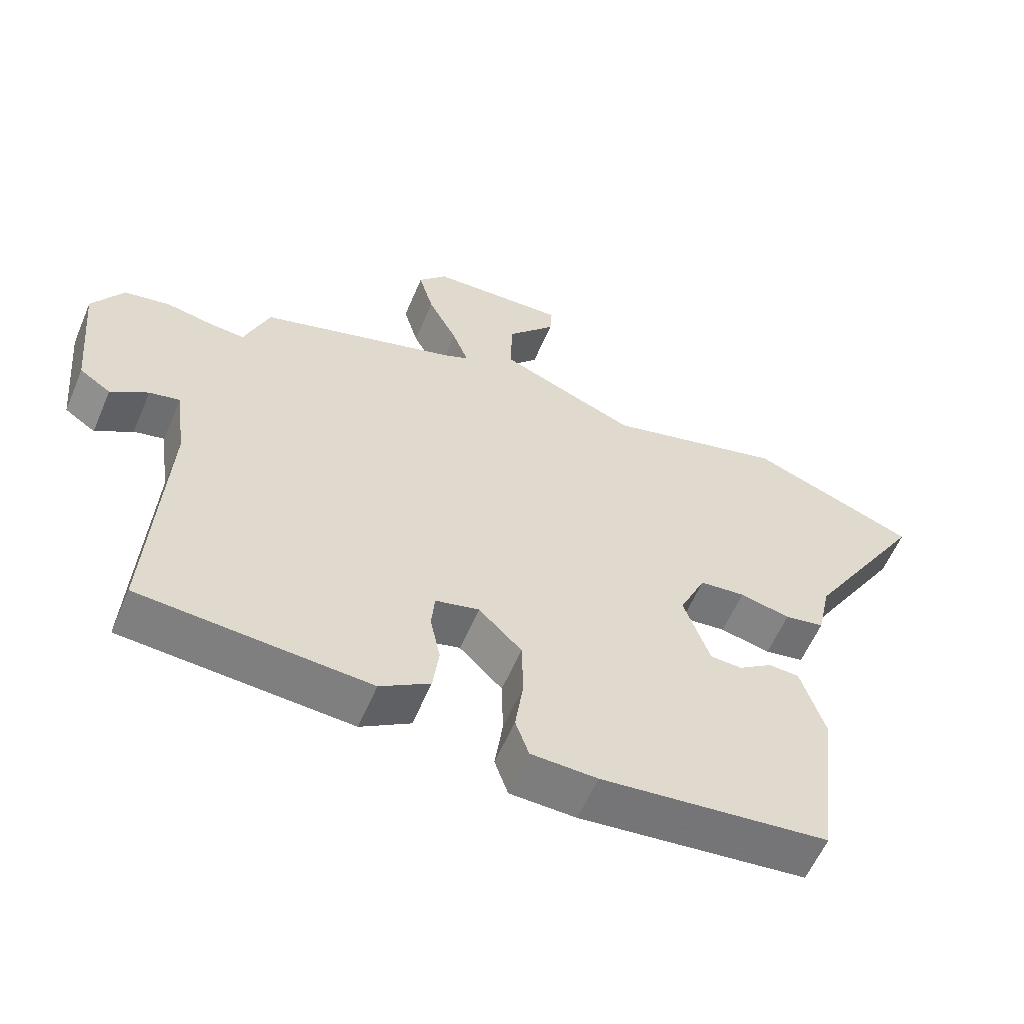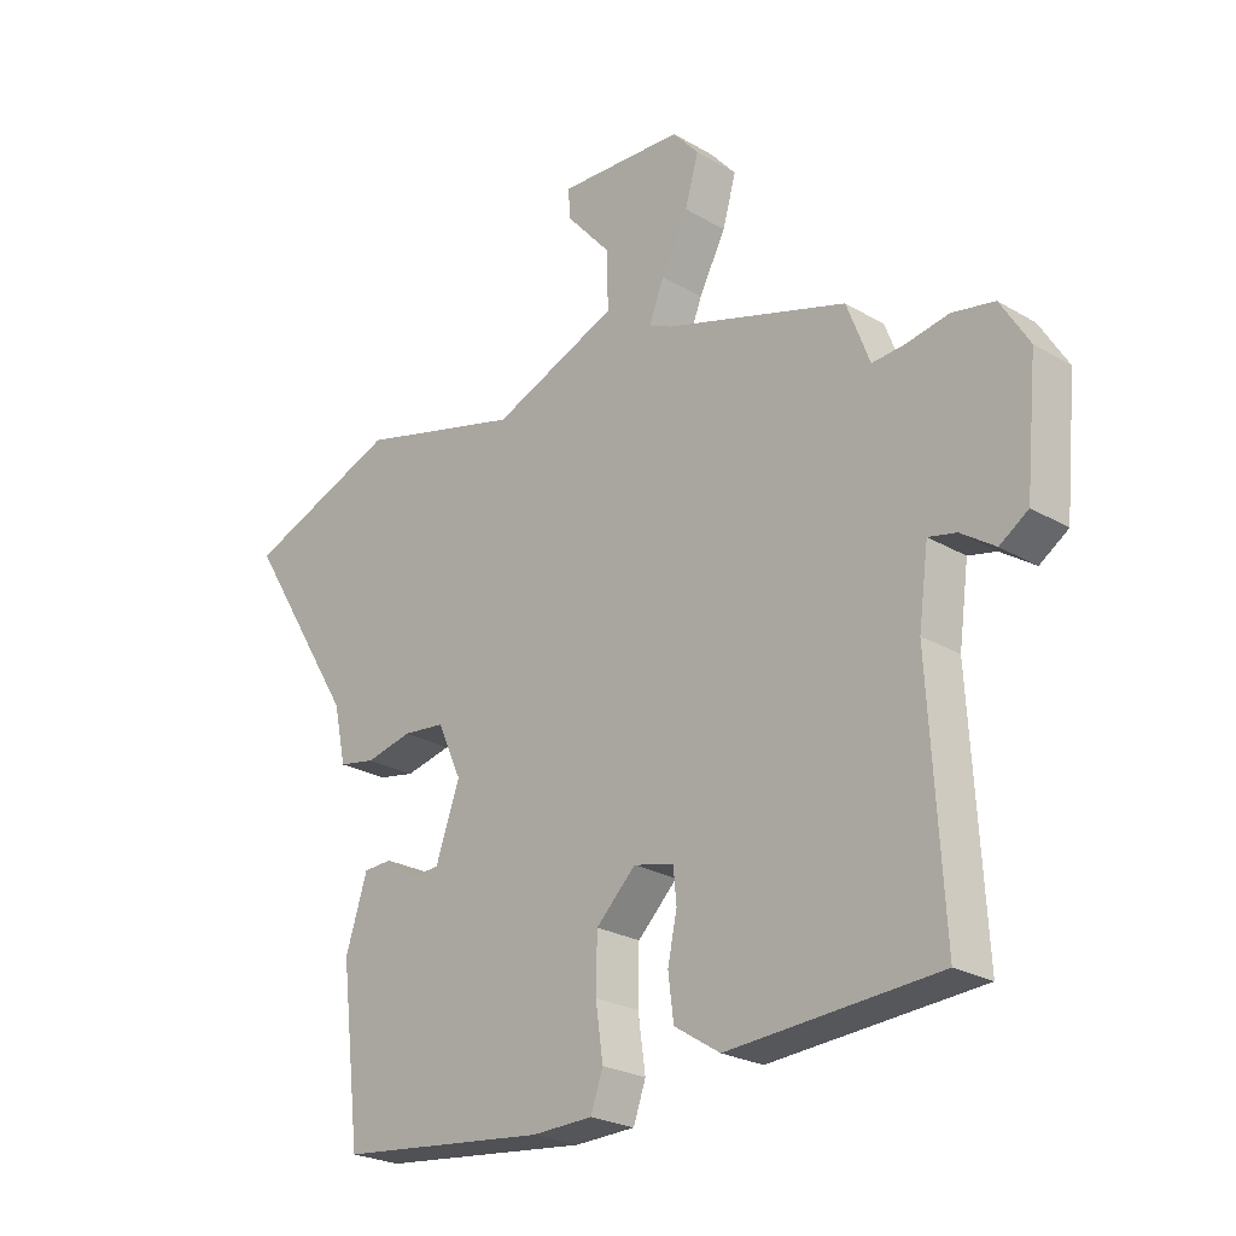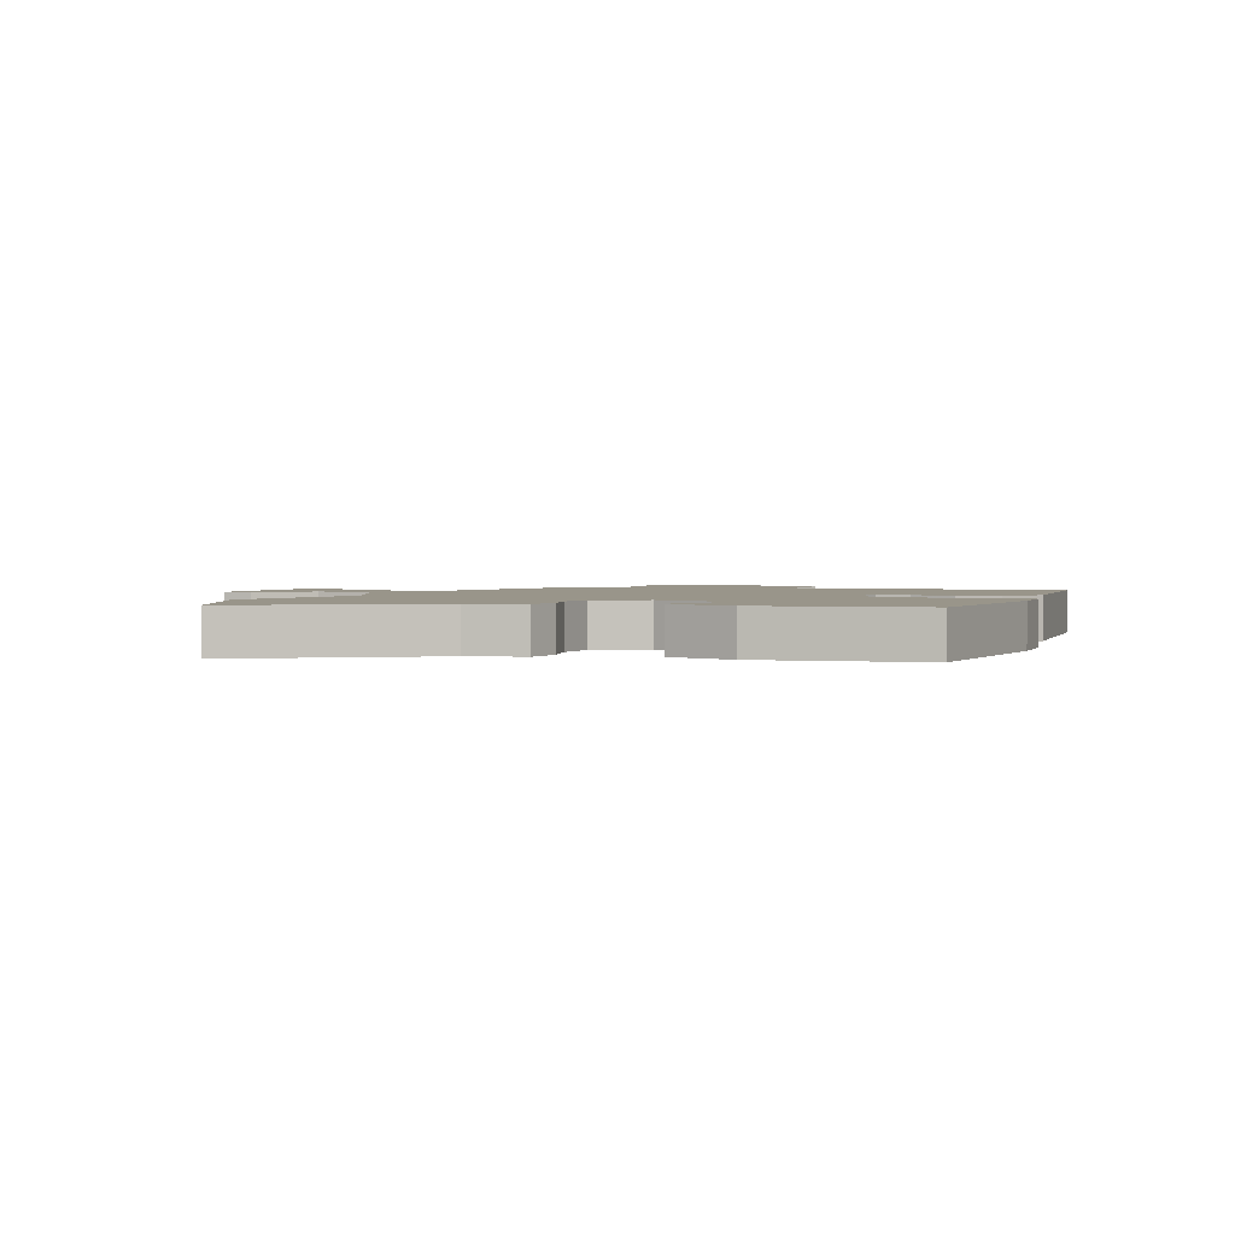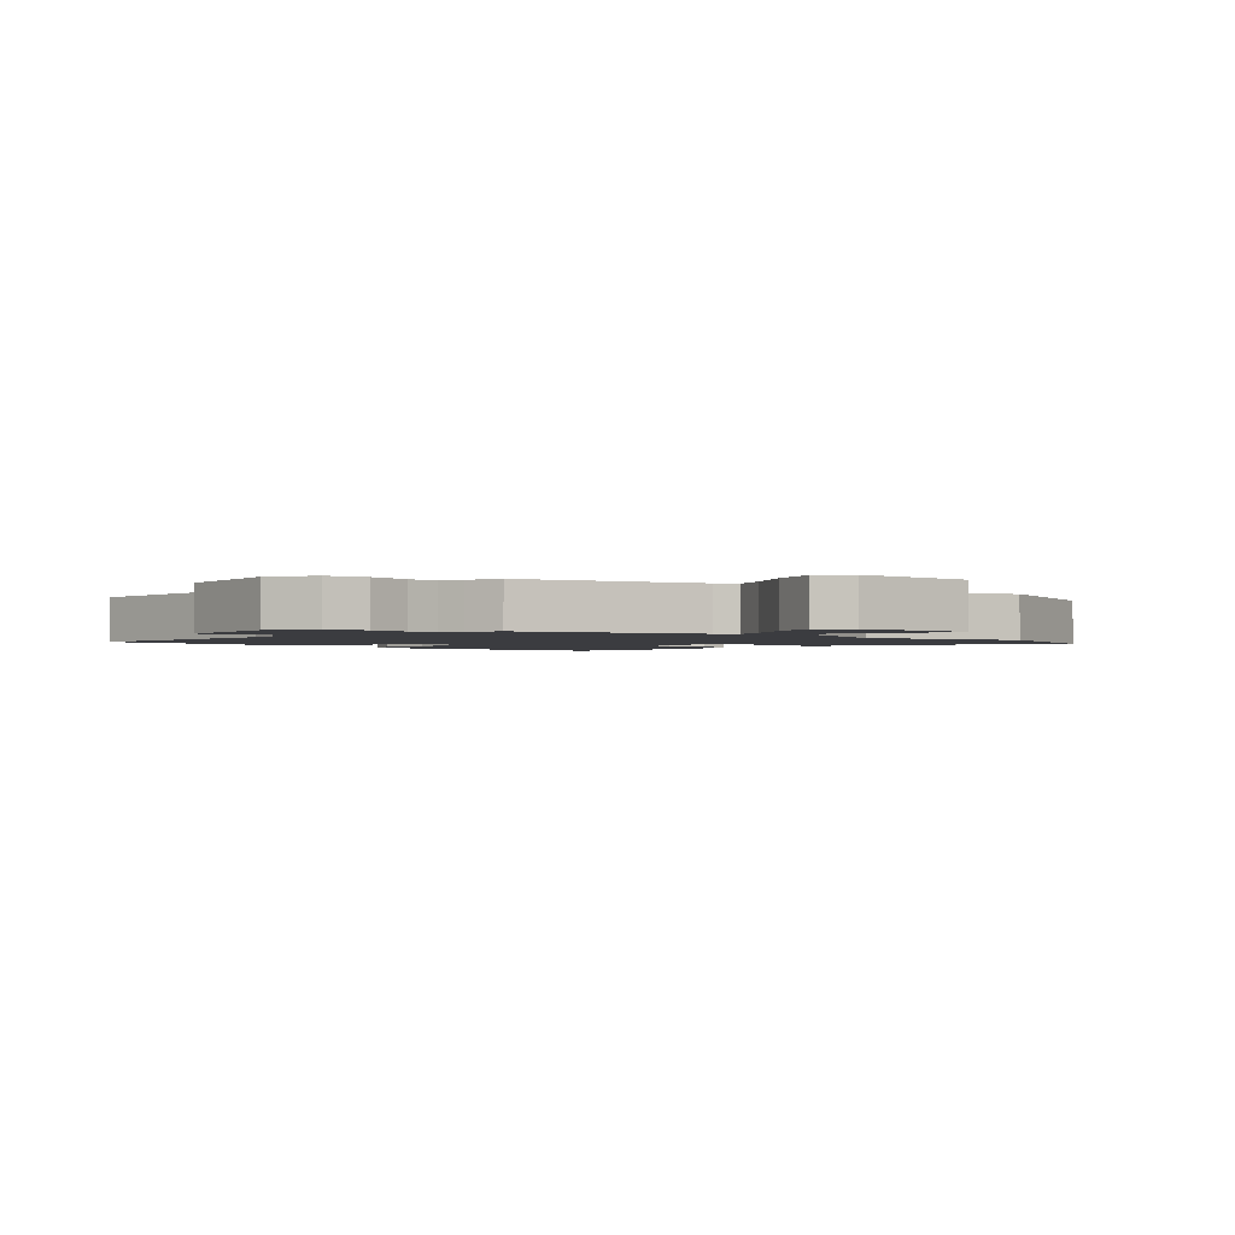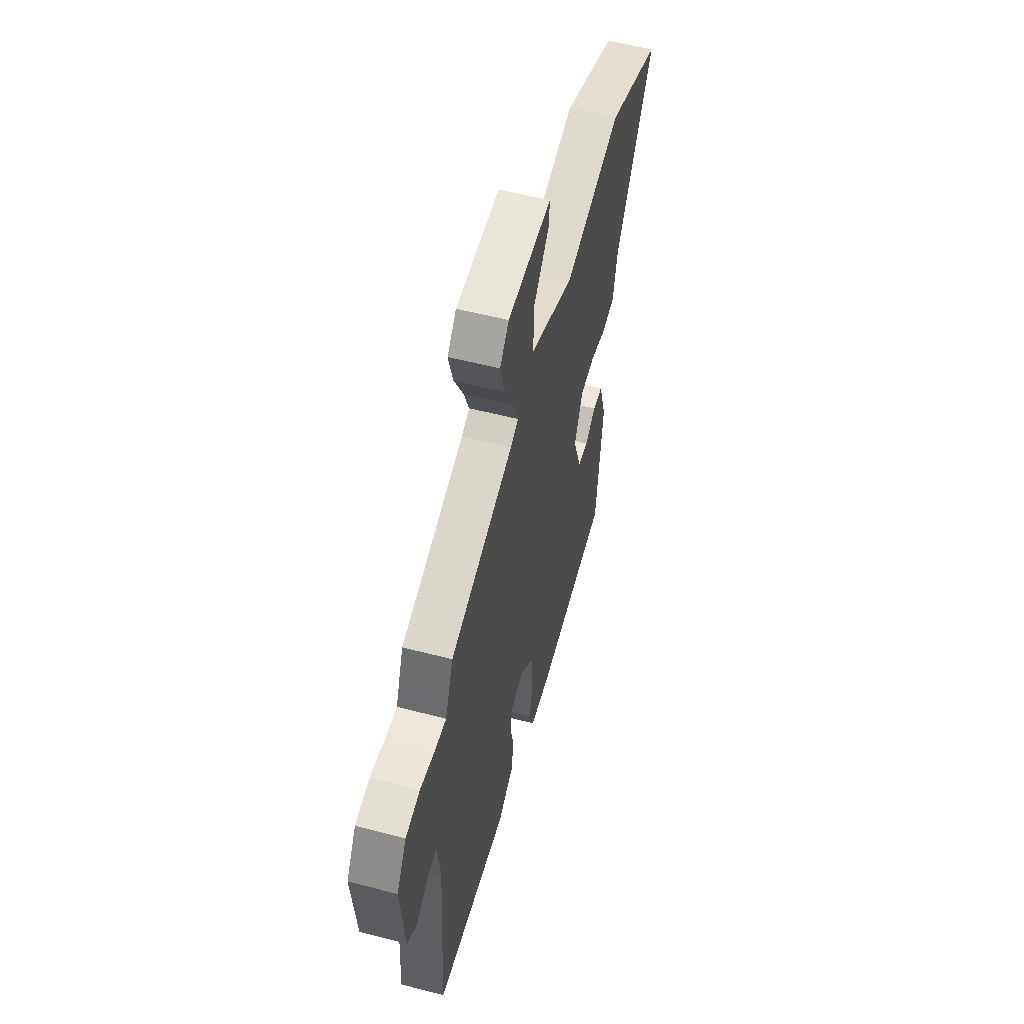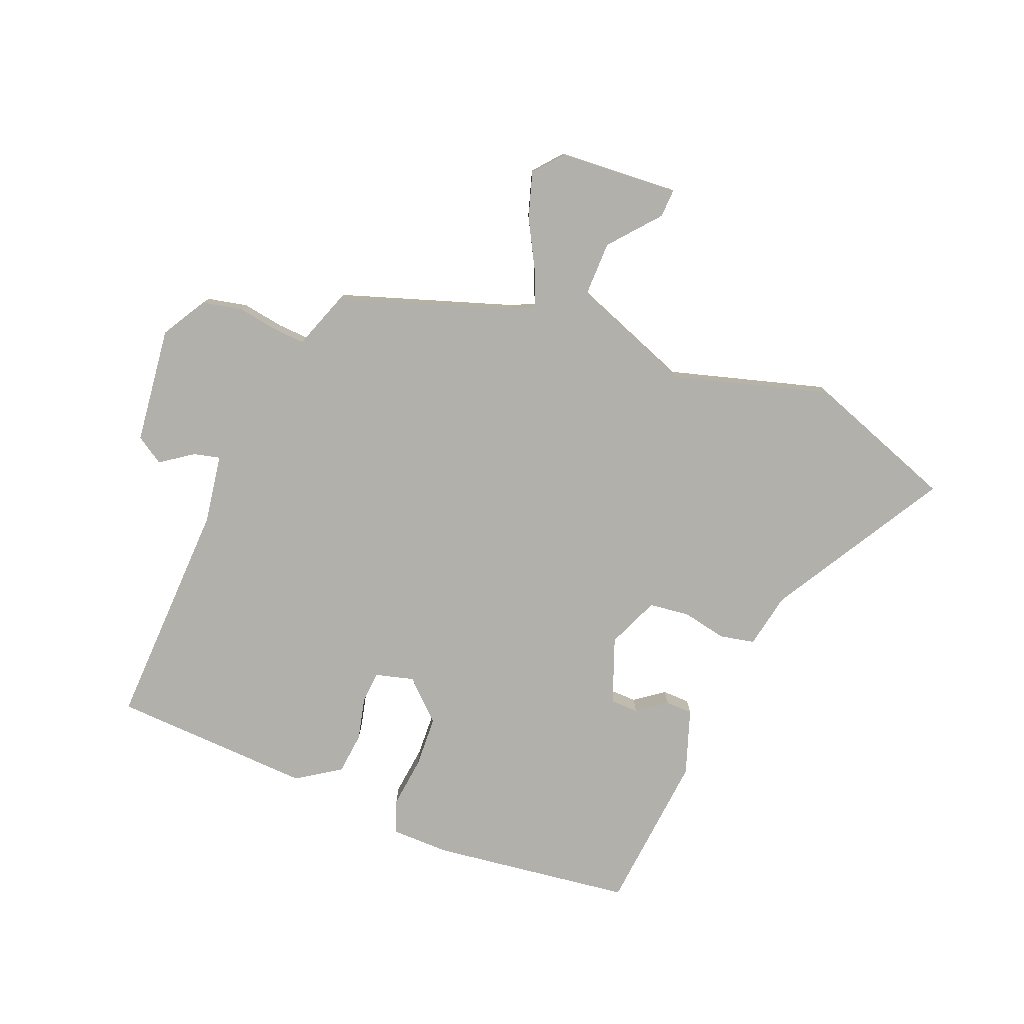
<metadata>
{"format":"obj","ext":"obj","renderer":"f3d","projection":"perspective","resolution":1024,"background":"white","views":[{"elev":-58.7,"azim":-23.0,"up":"+Z"},{"elev":-24.4,"azim":-134.0,"up":"+Z"},{"elev":2.0,"azim":110.6,"up":"+Y"},{"elev":-2.0,"azim":-40.8,"up":"+Y"},{"elev":55.3,"azim":-74.6,"up":"+Z"},{"elev":-78.5,"azim":-20.6,"up":"+Y"}]}
</metadata>
<code>
v -0.564 0.07 -0.477
v -0.542 0.07 -0.089
v -0.558 0.07 0.028
v -0.603 0.07 0.018
v -0.658 0.07 -0.019
v -0.704 0.07 0.012
v -0.723 0.07 0.209
v -0.677 0.07 0.284
v -0.609 0.07 0.297
v -0.539 0.07 0.284
v -0.487 0.07 0.28
v -0.472 0.07 0.32
v -0.45 0.07 0.377
v -0.155 0.07 0.468
v -0.118 0.07 0.485
v -0.142 0.07 0.547
v -0.185 0.07 0.63
v -0.207 0.07 0.707
v -0.165 0.07 0.755
v 0.038 0.07 0.764
v 0.035 0.07 0.716
v -0.037 0.07 0.634
v -0.04 0.07 0.54
v 0.164 0.07 0.457
v 0.43 0.07 0.527
v 0.678 0.07 0.431
v 0.499 0.07 0.141
v 0.479 0.07 0.048
v 0.42 0.07 0.037
v 0.345 0.07 0.054
v 0.277 0.07 0.047
v 0.238 0.07 -0.039
v 0.277 0.07 -0.15
v 0.324 0.07 -0.152
v 0.374 0.07 -0.117
v 0.42 0.07 -0.119
v 0.455 0.07 -0.23
v 0.423 0.07 -0.499
v 0.085 0.07 -0.536
v -0.013 0.07 -0.533
v -0.033 0.07 -0.476
v -0.021 0.07 -0.391
v -0.023 0.07 -0.304
v -0.087 0.07 -0.241
v -0.152 0.07 -0.257
v -0.157 0.07 -0.311
v -0.142 0.07 -0.383
v -0.151 0.07 -0.453
v -0.225 0.07 -0.5
v -0.564 0 -0.477
v -0.542 0 -0.089
v -0.558 0 0.028
v -0.603 0 0.018
v -0.658 0 -0.019
v -0.704 0 0.012
v -0.723 0 0.209
v -0.677 0 0.284
v -0.609 0 0.297
v -0.539 0 0.284
v -0.487 0 0.28
v -0.472 0 0.32
v -0.45 0 0.377
v -0.155 0 0.468
v -0.118 0 0.485
v -0.142 0 0.547
v -0.185 0 0.63
v -0.207 0 0.707
v -0.165 0 0.755
v 0.038 0 0.764
v 0.035 0 0.716
v -0.037 0 0.634
v -0.04 0 0.54
v 0.164 0 0.457
v 0.43 0 0.527
v 0.678 0 0.431
v 0.499 0 0.141
v 0.479 0 0.048
v 0.42 0 0.037
v 0.345 0 0.054
v 0.277 0 0.047
v 0.238 0 -0.039
v 0.277 0 -0.15
v 0.324 0 -0.152
v 0.374 0 -0.117
v 0.42 0 -0.119
v 0.455 0 -0.23
v 0.423 0 -0.499
v 0.085 0 -0.536
v -0.013 0 -0.533
v -0.033 0 -0.476
v -0.021 0 -0.391
v -0.023 0 -0.304
v -0.087 0 -0.241
v -0.152 0 -0.257
v -0.157 0 -0.311
v -0.142 0 -0.383
v -0.151 0 -0.453
v -0.225 0 -0.5
f 46 47 48 49
f 45 46 49 1
f 39 40 41 42
f 39 42 43
f 38 39 43
f 37 38 43 44
f 34 35 36 37
f 33 34 37 44
f 27 28 29 30
f 27 30 31
f 24 25 26 27
f 23 24 27 31
f 19 20 21 22
f 19 22 23
f 16 17 18 19
f 15 16 19 23
f 11 12 13 14
f 11 14 15
f 7 8 9 10
f 7 10 11
f 4 5 6 7
f 3 4 7 11
f 2 3 11 15
f 45 1 2 15
f 32 33 44 45
f 31 32 45
f 15 23 31 45
f 98 97 96 95
f 50 98 95 94
f 91 90 89 88
f 92 91 88
f 92 88 87
f 93 92 87 86
f 86 85 84 83
f 93 86 83 82
f 79 78 77 76
f 80 79 76
f 76 75 74 73
f 80 76 73 72
f 71 70 69 68
f 72 71 68
f 68 67 66 65
f 72 68 65 64
f 63 62 61 60
f 64 63 60
f 59 58 57 56
f 60 59 56
f 56 55 54 53
f 60 56 53 52
f 64 60 52 51
f 64 51 50 94
f 94 93 82 81
f 94 81 80
f 94 80 72 64
f 1 50 51 2
f 2 51 52 3
f 3 52 53 4
f 4 53 54 5
f 5 54 55 6
f 6 55 56 7
f 7 56 57 8
f 8 57 58 9
f 9 58 59 10
f 10 59 60 11
f 11 60 61 12
f 12 61 62 13
f 13 62 63 14
f 14 63 64 15
f 15 64 65 16
f 16 65 66 17
f 17 66 67 18
f 18 67 68 19
f 19 68 69 20
f 20 69 70 21
f 21 70 71 22
f 22 71 72 23
f 23 72 73 24
f 24 73 74 25
f 25 74 75 26
f 26 75 76 27
f 27 76 77 28
f 28 77 78 29
f 29 78 79 30
f 30 79 80 31
f 31 80 81 32
f 32 81 82 33
f 33 82 83 34
f 34 83 84 35
f 35 84 85 36
f 36 85 86 37
f 37 86 87 38
f 38 87 88 39
f 39 88 89 40
f 40 89 90 41
f 41 90 91 42
f 42 91 92 43
f 43 92 93 44
f 44 93 94 45
f 45 94 95 46
f 46 95 96 47
f 47 96 97 48
f 48 97 98 49
f 49 98 50 1

</code>
